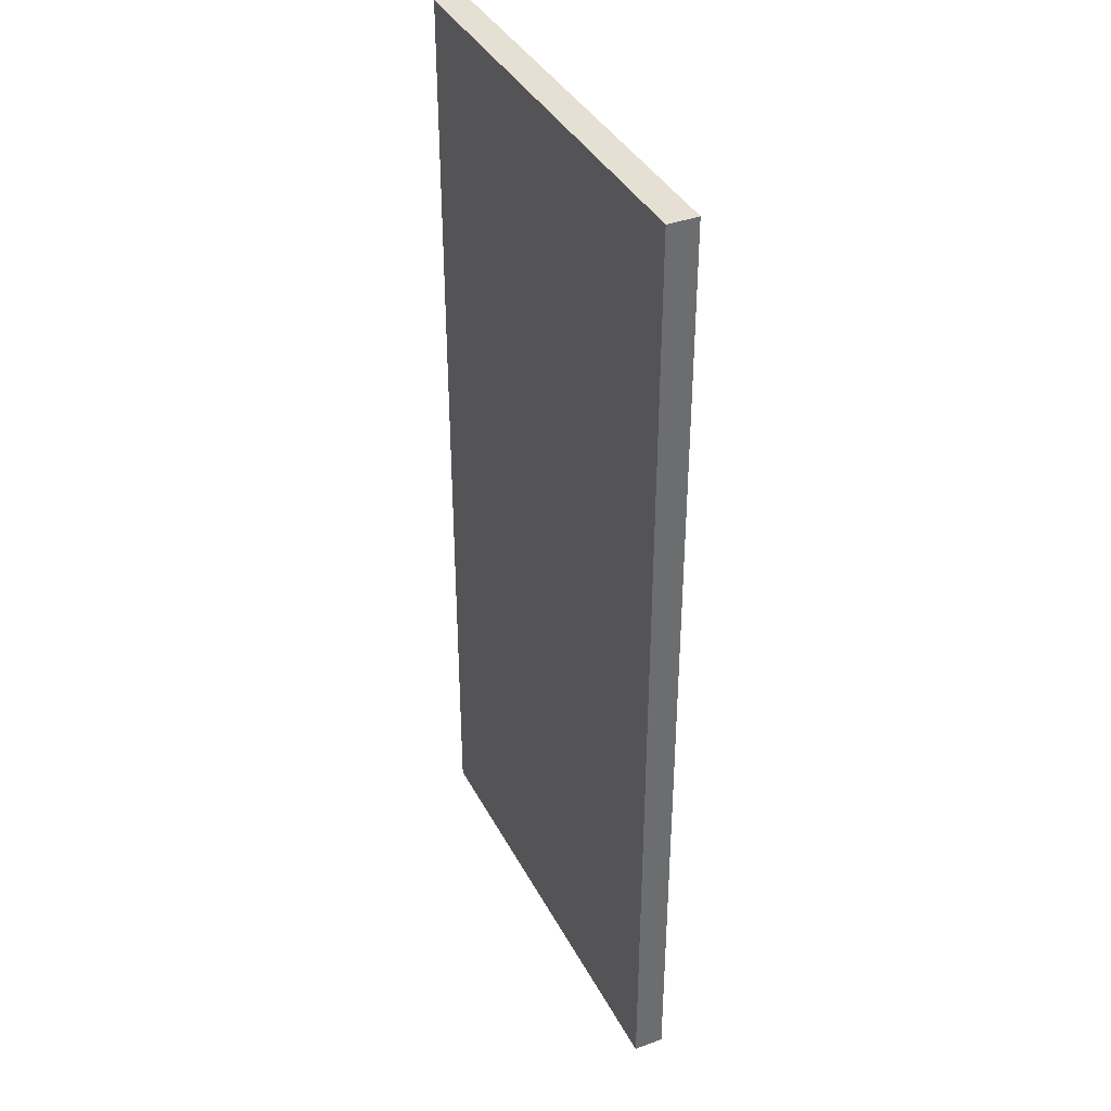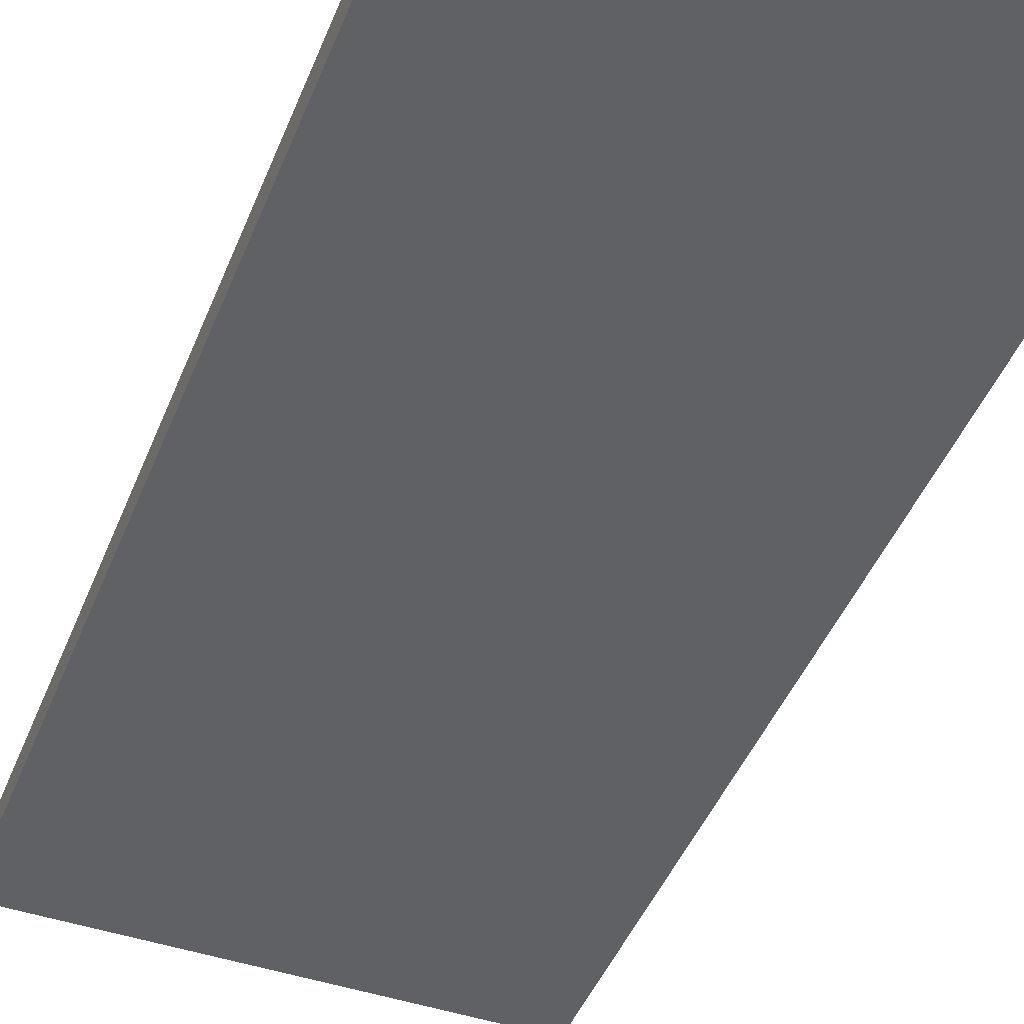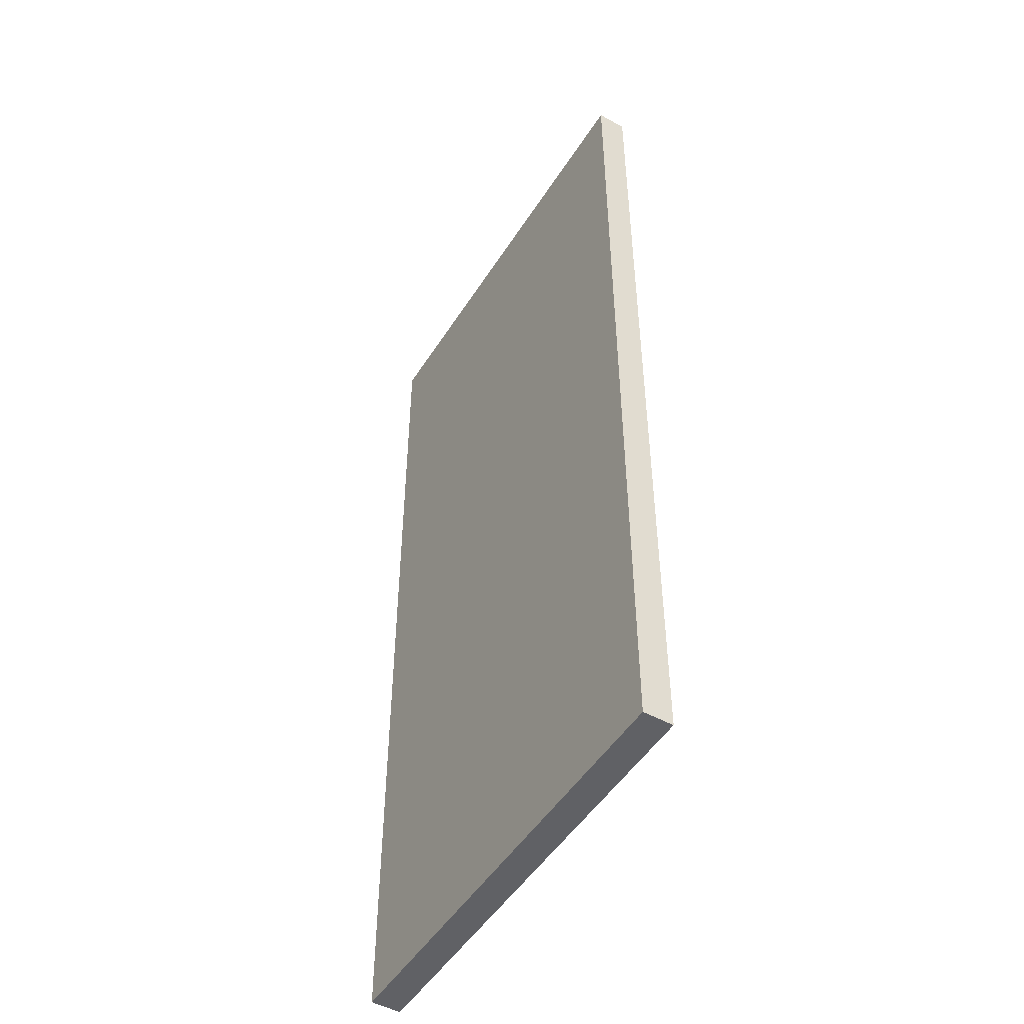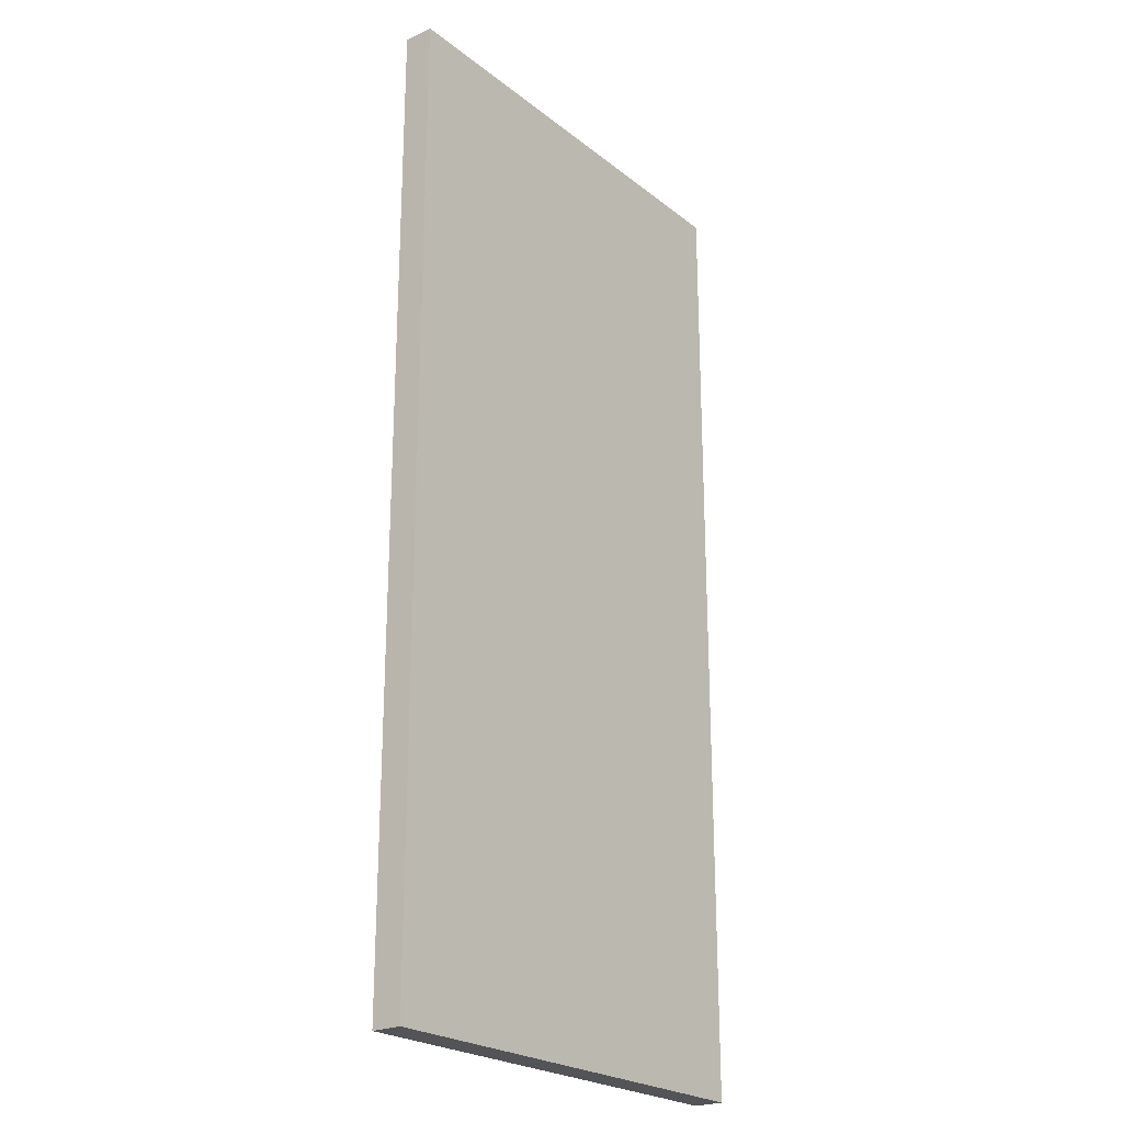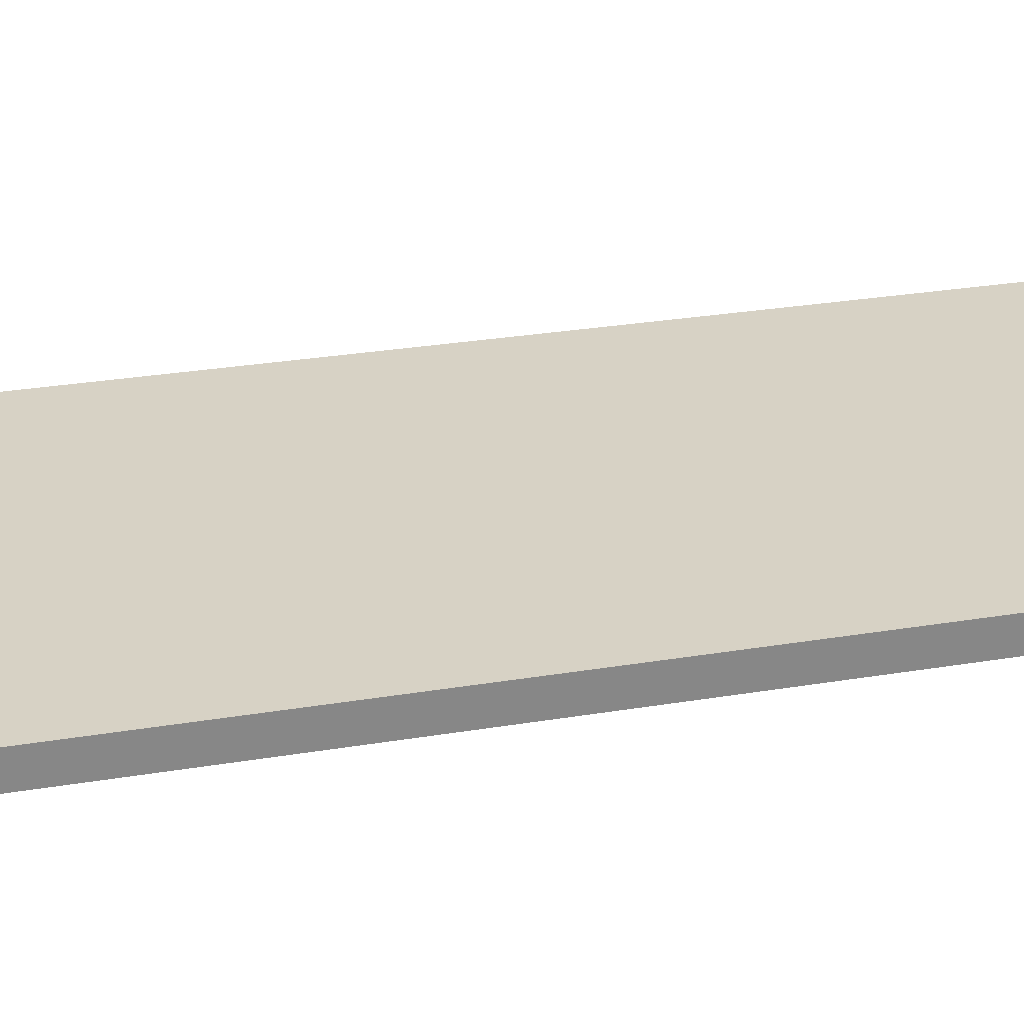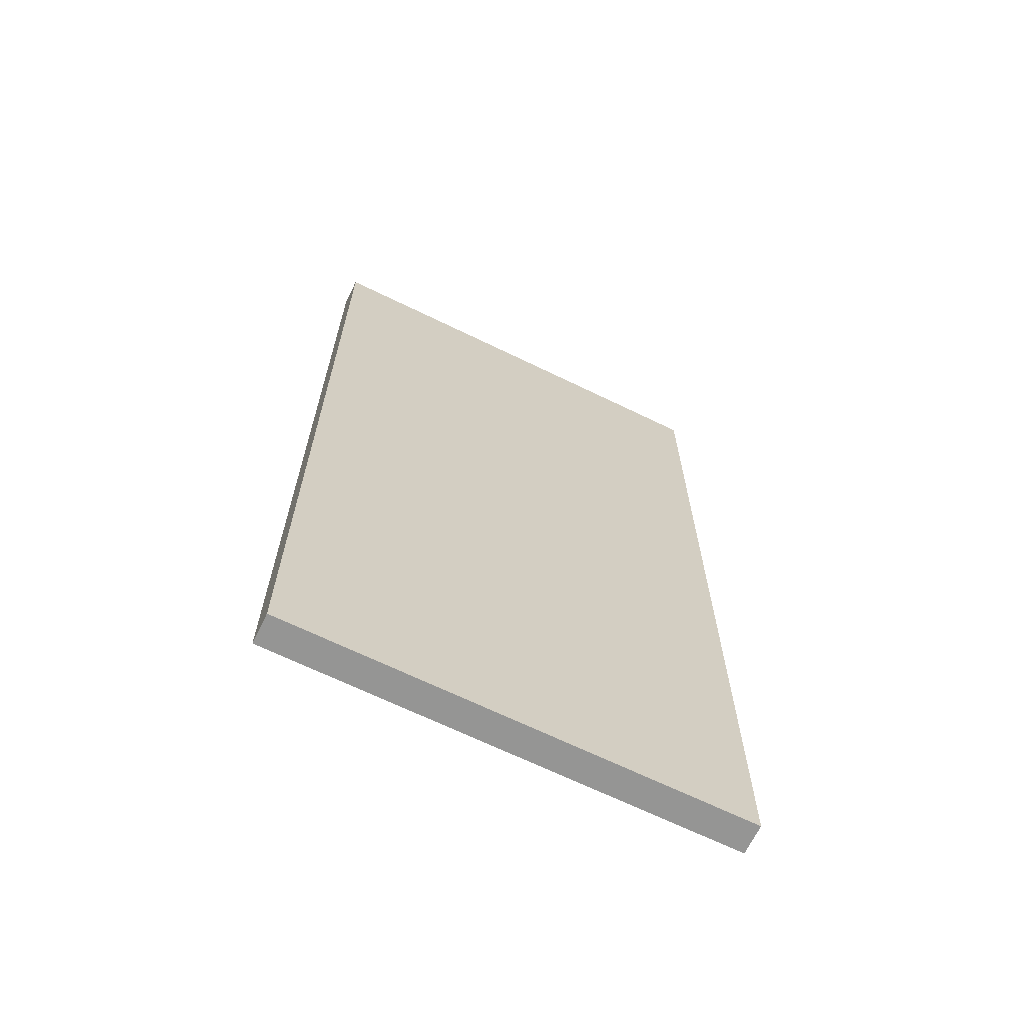
<metadata>
{"format":"obj","ext":"obj","renderer":"f3d","projection":"perspective","resolution":1024,"background":"white","views":[{"elev":38.2,"azim":64.8,"up":"+Z"},{"elev":-45.6,"azim":-21.2,"up":"+Y"},{"elev":-49.6,"azim":58.8,"up":"+Z"},{"elev":-23.6,"azim":128.0,"up":"+Z"},{"elev":27.6,"azim":75.5,"up":"+Y"},{"elev":-67.4,"azim":-26.0,"up":"+Z"}]}
</metadata>
<code>
v  -11.48 0 21.92
v  9.22 0 21.92
v  9.22 1.36 21.92
v  -11.48 1.36 21.92
v  9.22 0 11.06
v  9.22 1.36 11.06
v  -11.48 1.36 11.06
v  -11.48 0 11.06
v  9.22 0 -0.02
v  9.22 1.36 -0.02
v  -11.48 1.36 -0.02
v  -11.48 0 -0.02
v  9.22 1.36 -11.12
v  9.22 0 -11.12
v  9.22 0 -22.24
v  9.22 1.36 -22.24
v  -11.48 0 -22.24
v  -11.48 1.36 -22.24
v  -11.48 0 -11.12
v  -11.48 1.36 -11.12
g Object_0
f 1 2 3 4
f 5 6 3 2
f 7 8 1 4
f 8 5 2 1
f 6 7 4 3
f 9 10 6 5
f 11 12 8 7
f 12 9 5 8
f 10 11 7 6
f 13 14 15 16
f 14 13 10 9
f 15 17 18 16
f 19 20 18 17
f 20 19 12 11
f 14 19 17 15
f 19 14 9 12
f 20 13 16 18
f 13 20 11 10
g

</code>
